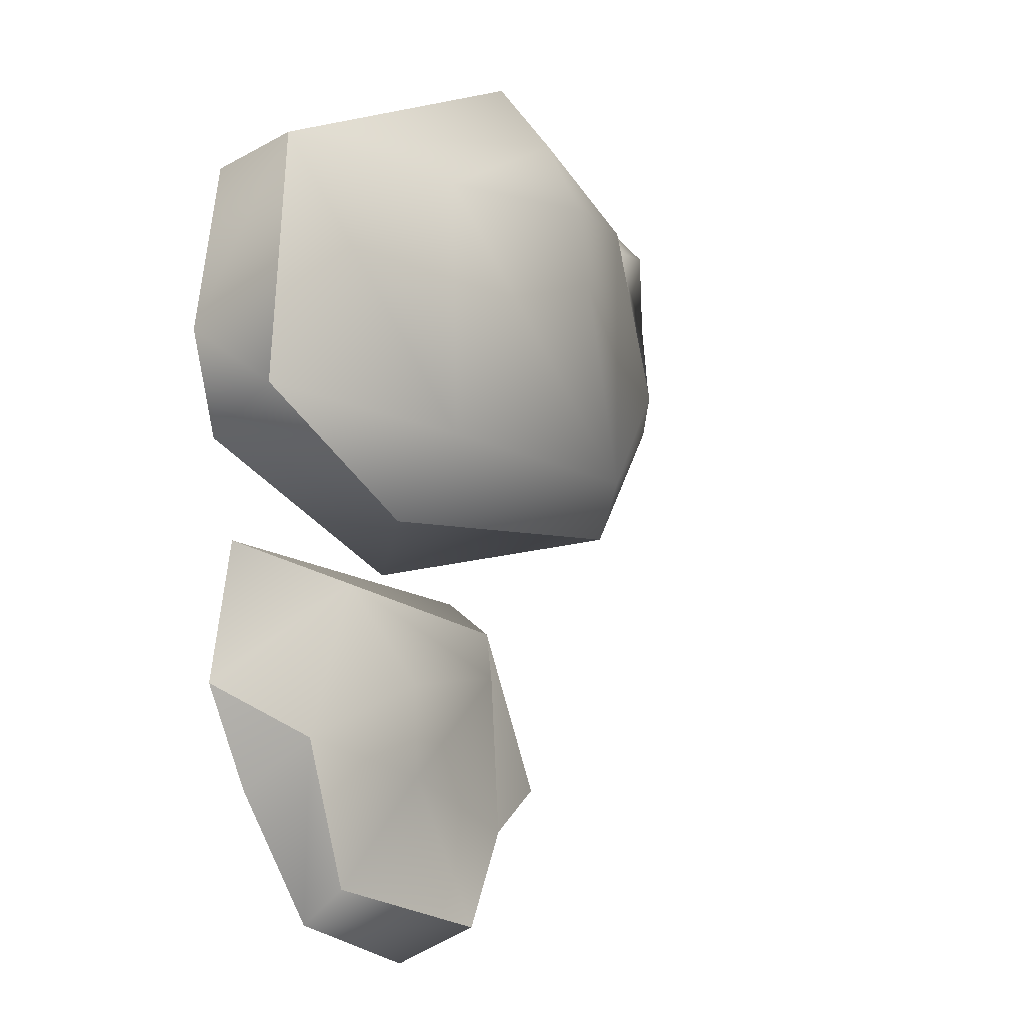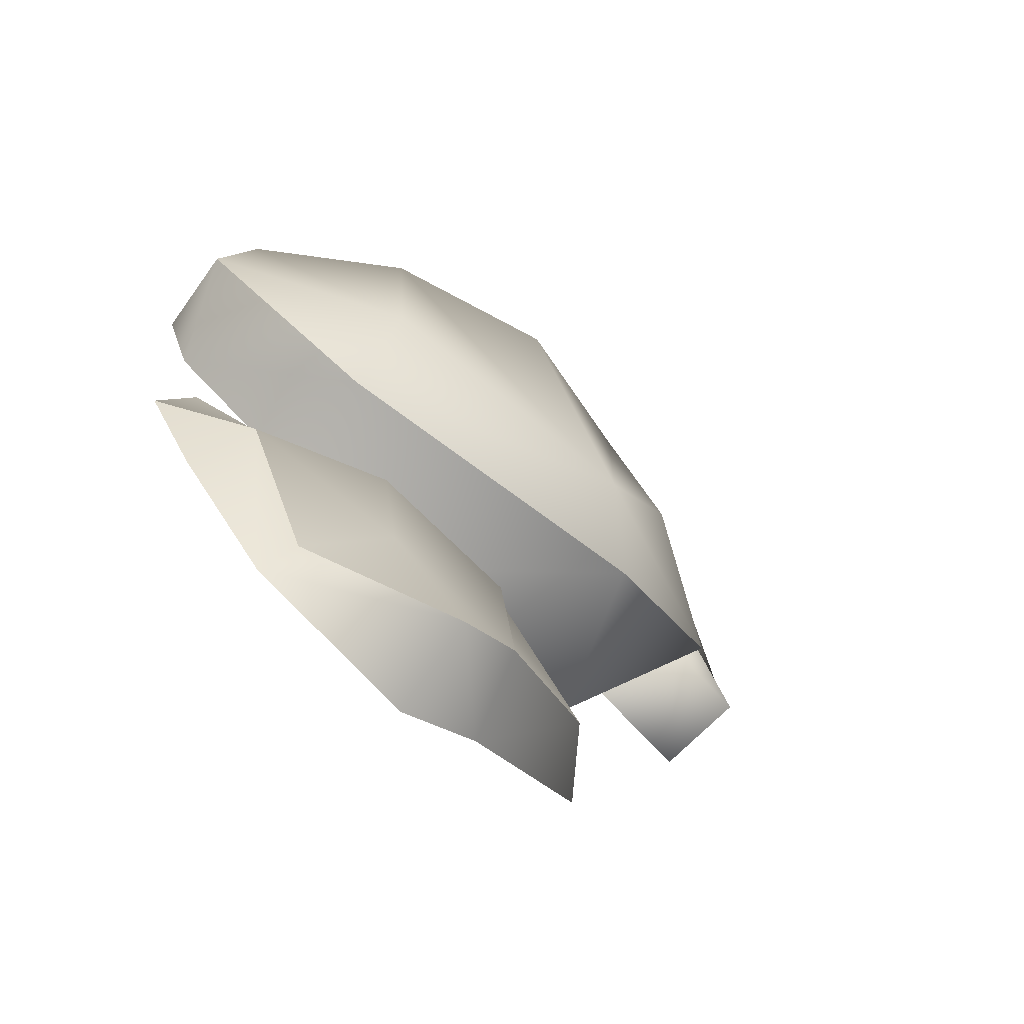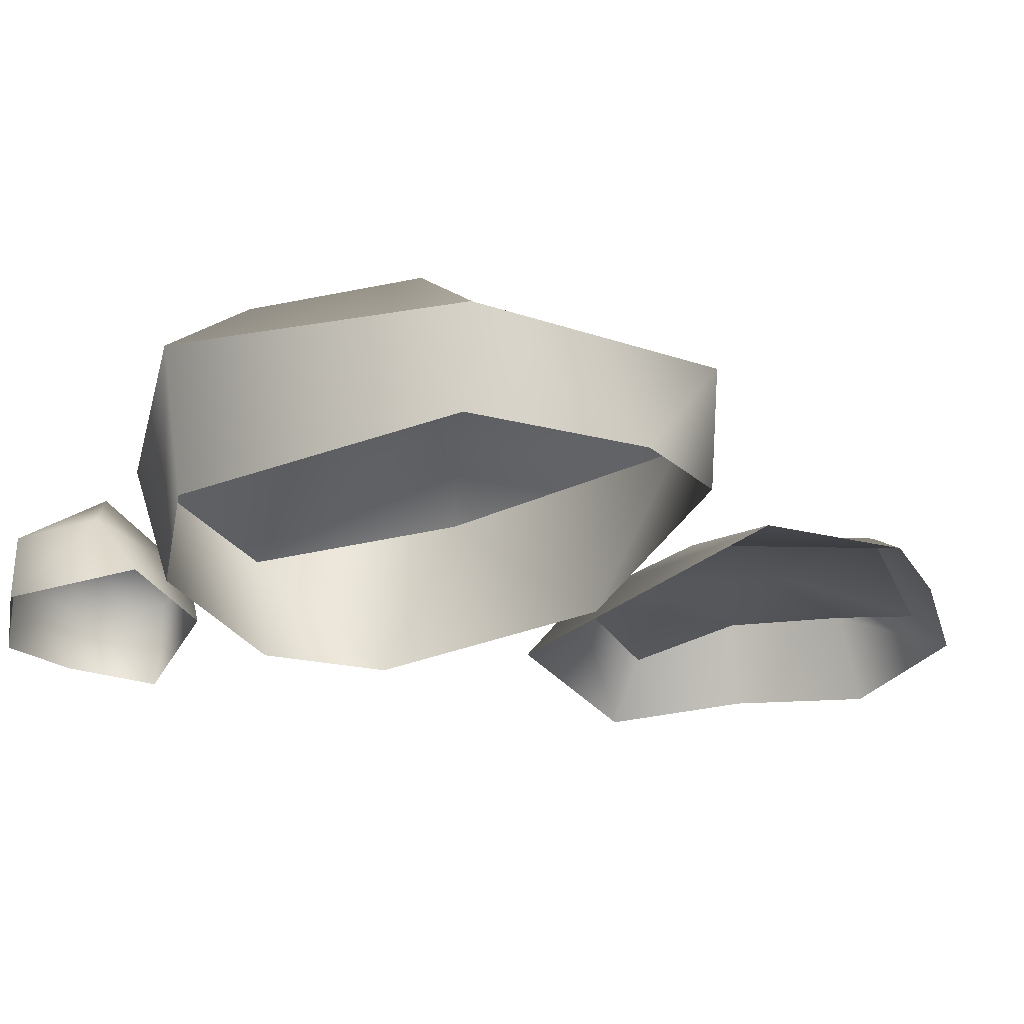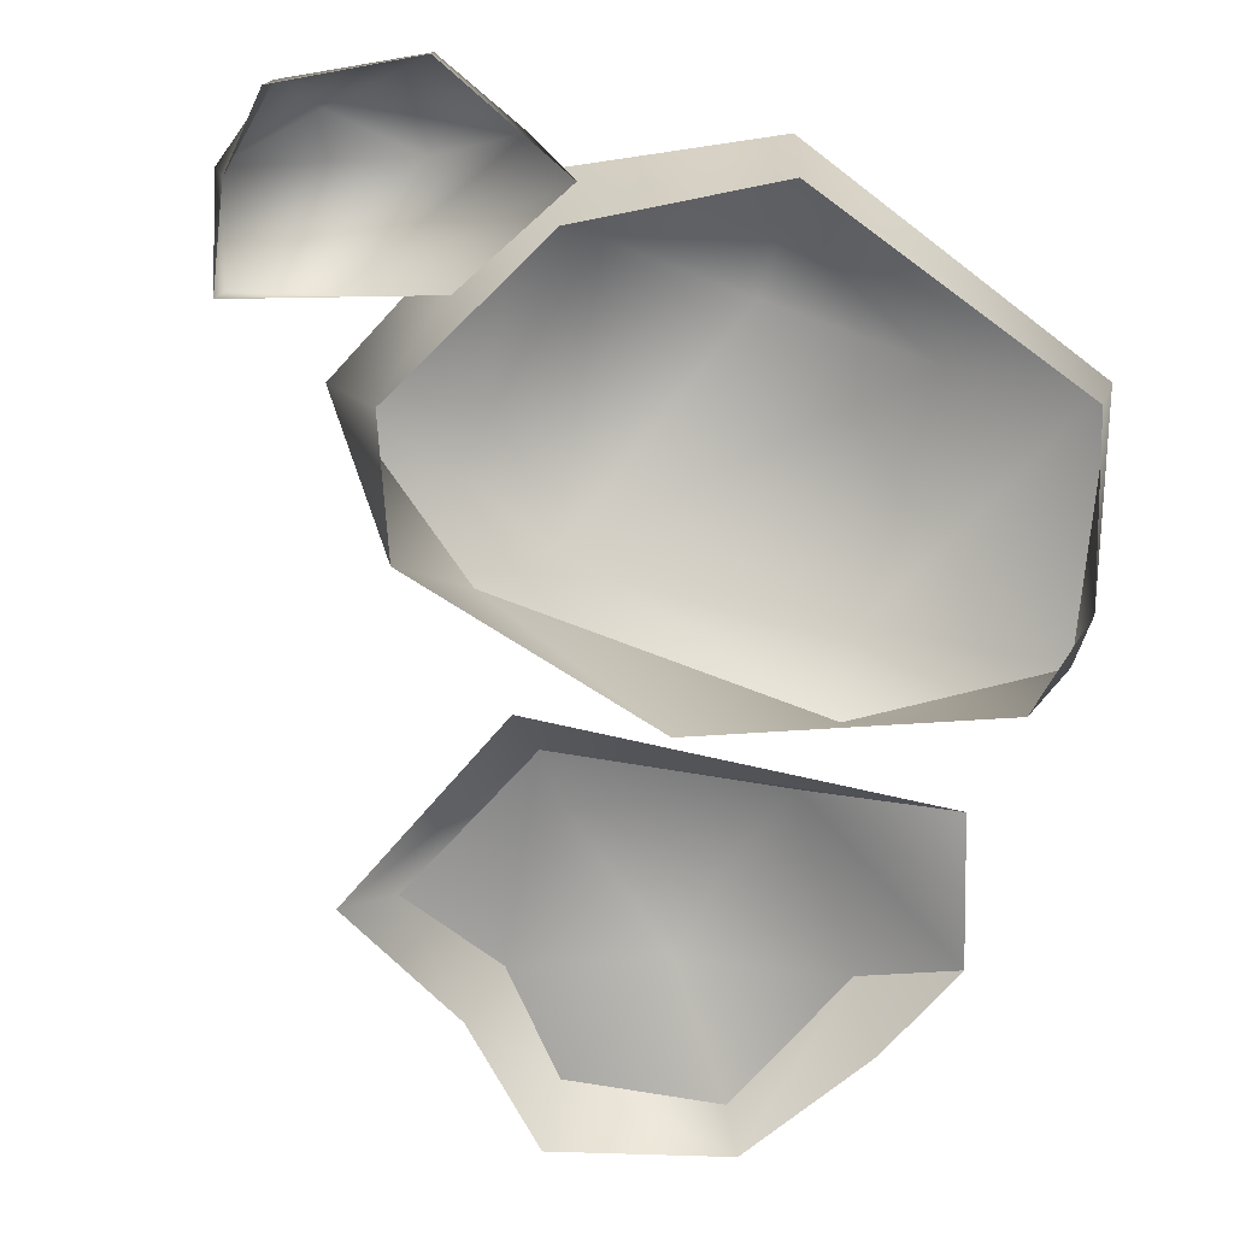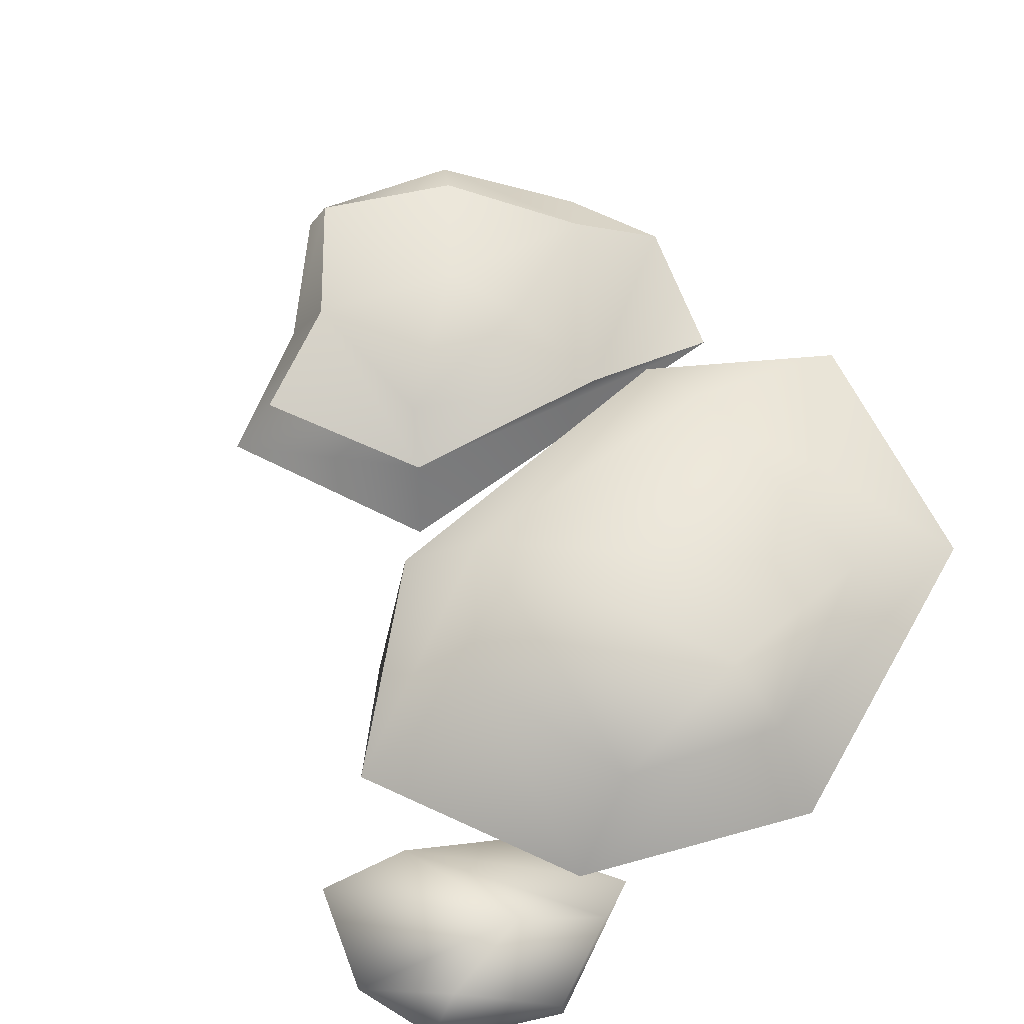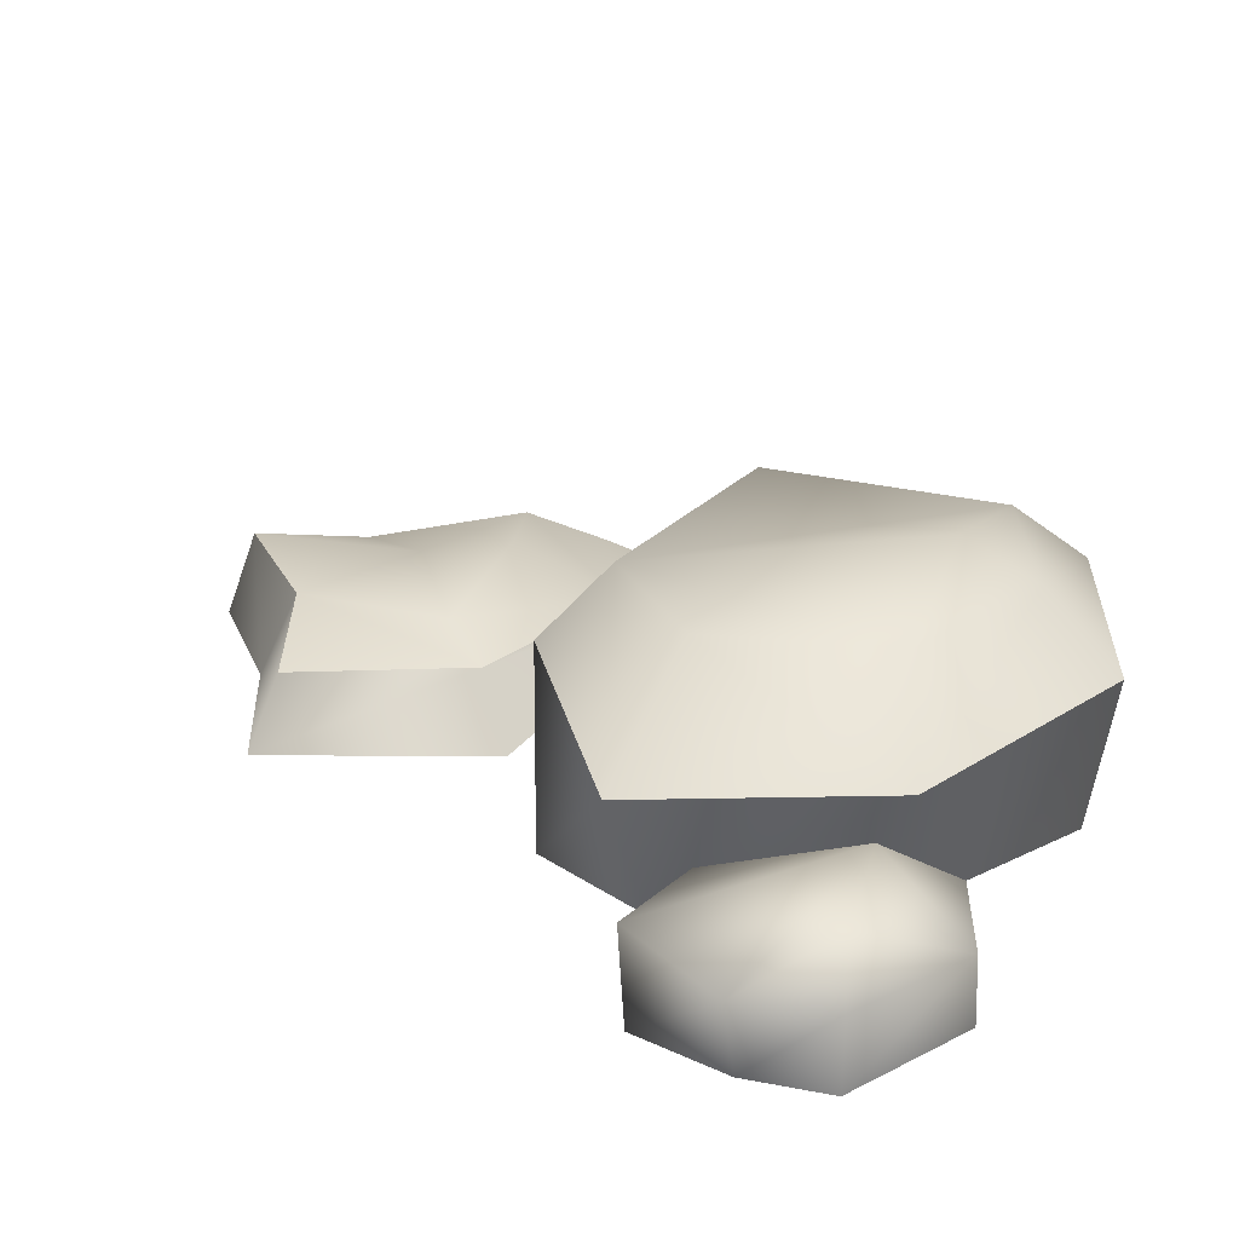
<metadata>
{"format":"obj","ext":"obj","renderer":"f3d","projection":"perspective","resolution":1024,"background":"white","views":[{"elev":-15.3,"azim":-60.3,"up":"+Y"},{"elev":-78.1,"azim":-44.2,"up":"+Y"},{"elev":-25.9,"azim":-122.5,"up":"+Z"},{"elev":-76.0,"azim":169.9,"up":"+Z"},{"elev":71.8,"azim":147.2,"up":"+Z"},{"elev":27.4,"azim":121.5,"up":"+Z"}]}
</metadata>
<code>
g ROCK_Rainforest_Medium_LOD0
v -2.063 0.1226 1.653
v 0.596 0.2903 1.894
v -2.312 2.41 1.747
v 0.596 0.2903 1.894
v -0.7285 2.642 2.186
v -2.312 2.41 1.747
v 0.4259 -3.074 0.6515
v -0.9455 -2.717 0.5785
v -0.2108 -4.035 0.7318
v 0.2016 -1.606 0.6991
v -0.9455 -2.717 0.5785
v 0.4259 -3.074 0.6515
v -1.585 -3.785 0.1935
v -0.2108 -4.035 0.7318
v 3.029 3.656 0.9798
v 2.165 3.416 1.143
v 3.76 3.093 0.6333
v 1.755 2.526 -0.1021
v 3.536 2.178 -0.1013
v 2.702 2.239 0.8365
v 3.552 2.125 0.8115
v 0.4259 -3.074 0.6515
v 0.6929 -3.322 -0.1037
v 1.4 -2.536 0.4683
v 1.867 -2.536 -0.1037
v 0.7414 -0.6741 -0.1037
v 0.466 -1.102 0.4909
v 1.867 -2.536 -0.1037
v 1.4 -2.536 0.4683
v -1.27 -1.924 0.7522
v 0.2016 -1.606 0.6991
v -1.638 -0.9974 0.2624
v 0.466 -1.102 0.4909
v 0.4259 -3.074 0.6515
v -0.2108 -4.035 0.7318
v 0.6929 -3.322 -0.1037
v -0.125 -4.328 -0.1085
v 0.7414 -0.6741 -0.1037
v -2.972 -0.837 -0.1037
v 0.466 -1.102 0.4909
v -1.638 -0.9974 0.2624
v -2.312 2.41 1.747
v -3.55 2.642 0.7985
v -2.063 0.1226 1.653
v -3.733 0.2677 0.7985
v 0.6677 2.944 1.894
v -0.7856 3.337 1.899
v -0.7285 2.642 2.186
v -2.312 2.41 1.747
v 0.2016 -1.606 0.6991
v 0.4259 -3.074 0.6515
v 0.466 -1.102 0.4909
v 1.4 -2.536 0.4683
v 1.354 1.39 1.892
v 0.6677 2.944 1.894
v 0.596 0.2903 1.894
v -0.7285 2.642 2.186
v -0.125 -4.328 -0.1085
v -0.2108 -4.035 0.7318
v -1.726 -4.098 -0.1037
v -1.585 -3.785 0.1935
v 1.22 -0.0734 1.372
v 0.596 0.2903 1.894
v -1.984 -0.5788 0.9965
v -2.063 0.1226 1.653
v -3.733 0.2677 0.7985
v -3.231 -2.16 -0.1037
v -2.688 -3.015 -0.1037
v -2.441 -2.558 0.4103
v -1.726 -4.098 -0.1037
v -1.585 -3.785 0.1935
v -3.283 0.02468 -0.1082
v -3.733 0.2677 0.7985
v -3.626 0.9314 -0.106
v -3.55 2.642 0.7985
v -3.327 2.572 -0.1057
v -2.972 -0.837 -0.1037
v -3.231 -2.16 -0.1037
v -1.638 -0.9974 0.2624
v -2.441 -2.558 0.4103
v -1.27 -1.924 0.7522
v 2.165 3.416 1.143
v 1.39 3.791 0.5287
v 2.702 2.239 0.8365
v 0.9565 3.542 -0.1005
v 1.755 2.526 -0.1021
v 0.2016 -1.606 0.6991
v -1.27 -1.924 0.7522
v -0.9455 -2.717 0.5785
v -2.441 -2.558 0.4103
v -1.585 -3.785 0.1935
v 3.029 3.656 0.9798
v 3.76 3.093 0.6333
v 3.395 3.841 0.5846
v 3.597 3.101 -0.1012
v 3.402 3.834 -0.1013
v 2.165 3.416 1.143
v 3.552 2.125 0.8115
v 3.536 2.178 -0.1013
v -3.733 0.2677 0.7985
v -3.283 0.02468 -0.1082
v -1.984 -0.5788 0.9965
v -0.538 -0.6391 -0.1034
v 1.22 -0.0734 1.372
v 1.877 0.3496 -0.111
v 1.455 3.4 1.165
v 1.028 3.19 -0.1059
v -0.6937 4.103 1.321
v -0.6961 3.866 -0.1057
v -3.55 2.642 0.7985
v -3.327 2.572 -0.1057
v 1.22 -0.0734 1.372
v 1.877 0.3496 -0.111
v 2.693 1.47 1.153
v 2.187 1.568 -0.1057
v 1.455 3.4 1.165
v 1.028 3.19 -0.1059
v 0.6677 2.944 1.894
v 1.455 3.4 1.165
v -0.7856 3.337 1.899
v -0.6937 4.103 1.321
v -3.55 2.642 0.7985
v -2.312 2.41 1.747
v 1.22 -0.0734 1.372
v 2.693 1.47 1.153
v 0.596 0.2903 1.894
v 1.354 1.39 1.892
v 1.455 3.4 1.165
v 0.6677 2.944 1.894
v 0.9565 3.542 -0.1005
v 1.39 3.791 0.5287
v 2.193 4.283 -0.1013
v 2.208 4.267 0.5287
v 3.402 3.834 -0.1013
v 3.395 3.841 0.5846
v 3.029 3.656 0.9798
v 2.165 3.416 1.143
f 1 2 3
f 4 5 6
f 7 8 9
f 10 11 12
f 13 14 11
f 15 16 17
f 18 19 20
f 19 21 20
f 20 21 16
f 22 23 24
f 23 25 24
f 26 27 28
f 27 29 28
f 30 31 32
f 31 33 32
f 34 35 36
f 35 37 36
f 38 39 40
f 39 41 40
f 42 43 44
f 43 45 44
f 46 47 48
f 47 49 48
f 50 51 52
f 51 53 52
f 54 55 56
f 55 57 56
f 58 59 60
f 59 61 60
f 62 63 64
f 63 65 64
f 64 65 66
f 67 68 69
f 68 70 69
f 69 70 71
f 72 73 74
f 73 75 74
f 74 75 76
f 77 78 79
f 78 80 79
f 79 80 81
f 82 83 84
f 83 85 84
f 84 85 86
f 87 88 89
f 88 90 89
f 89 90 91
f 92 93 94
f 93 95 94
f 94 95 96
f 97 98 93
f 98 99 93
f 93 99 95
f 100 101 102
f 101 103 102
f 102 103 104
f 103 105 104
f 106 107 108
f 107 109 108
f 108 109 110
f 109 111 110
f 112 113 114
f 113 115 114
f 114 115 116
f 115 117 116
f 118 119 120
f 119 121 120
f 121 122 120
f 120 122 123
f 124 125 126
f 126 125 127
f 125 128 127
f 127 128 129
f 130 131 132
f 131 133 132
f 132 133 134
f 134 133 135
f 135 133 136
f 136 133 137
f 133 131 137

</code>
